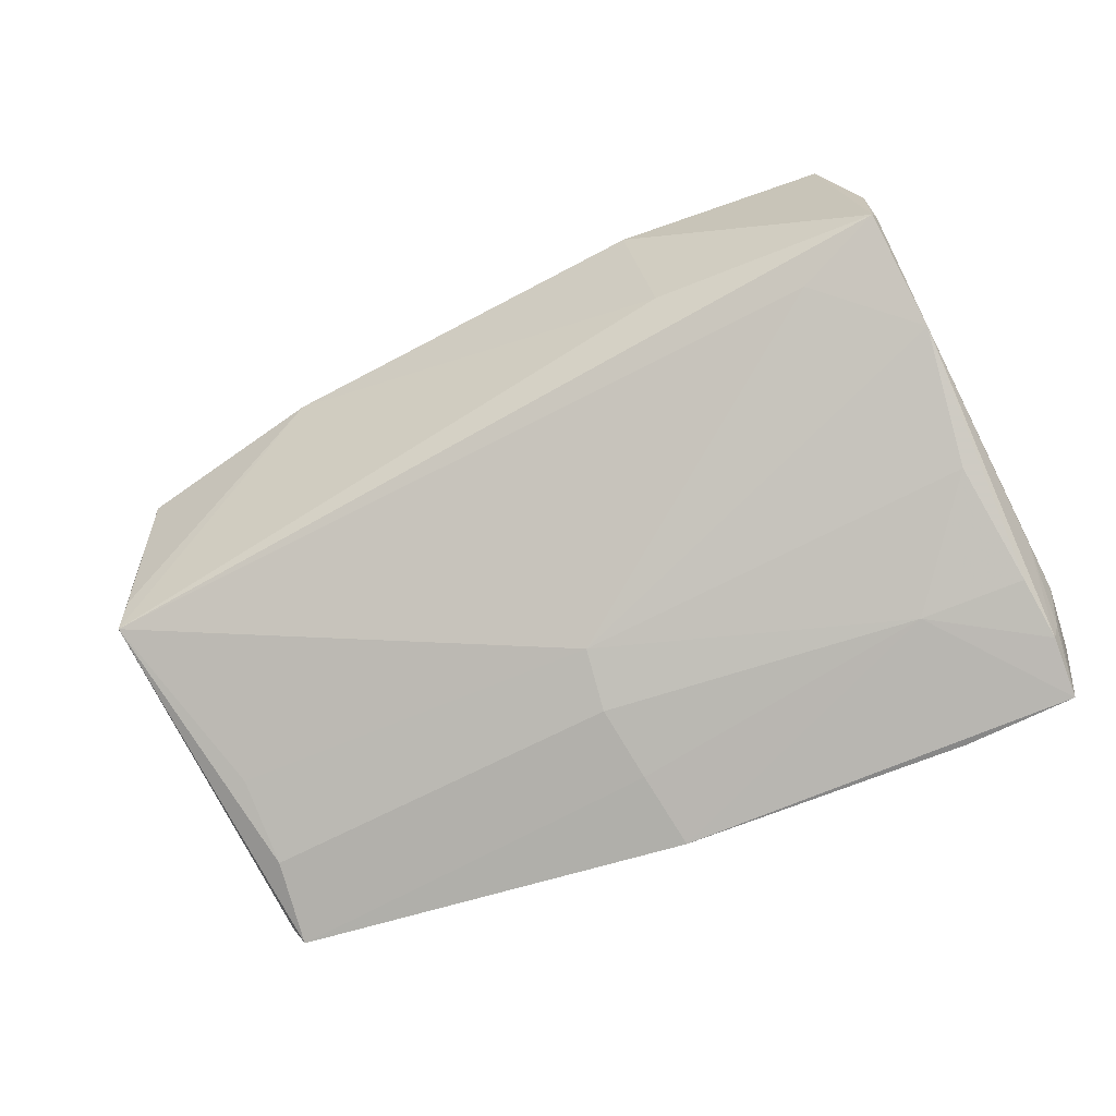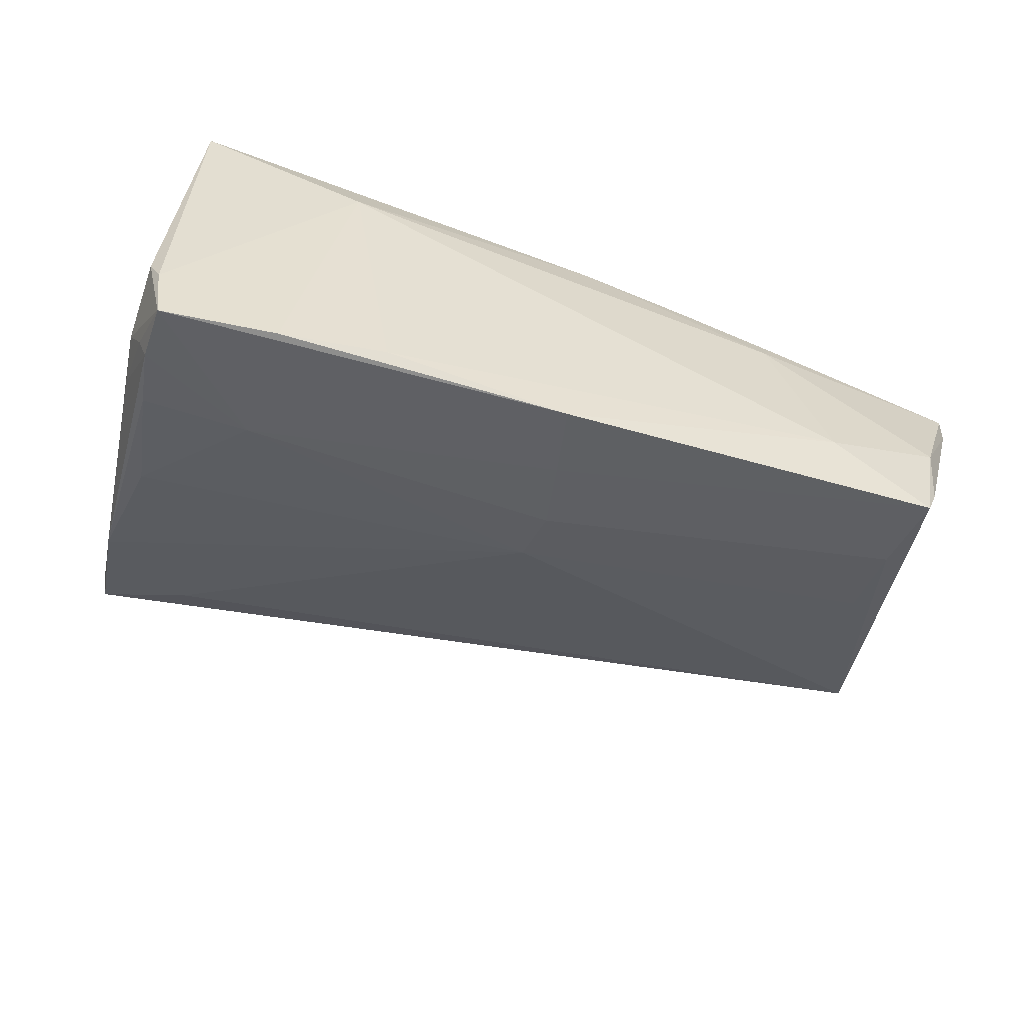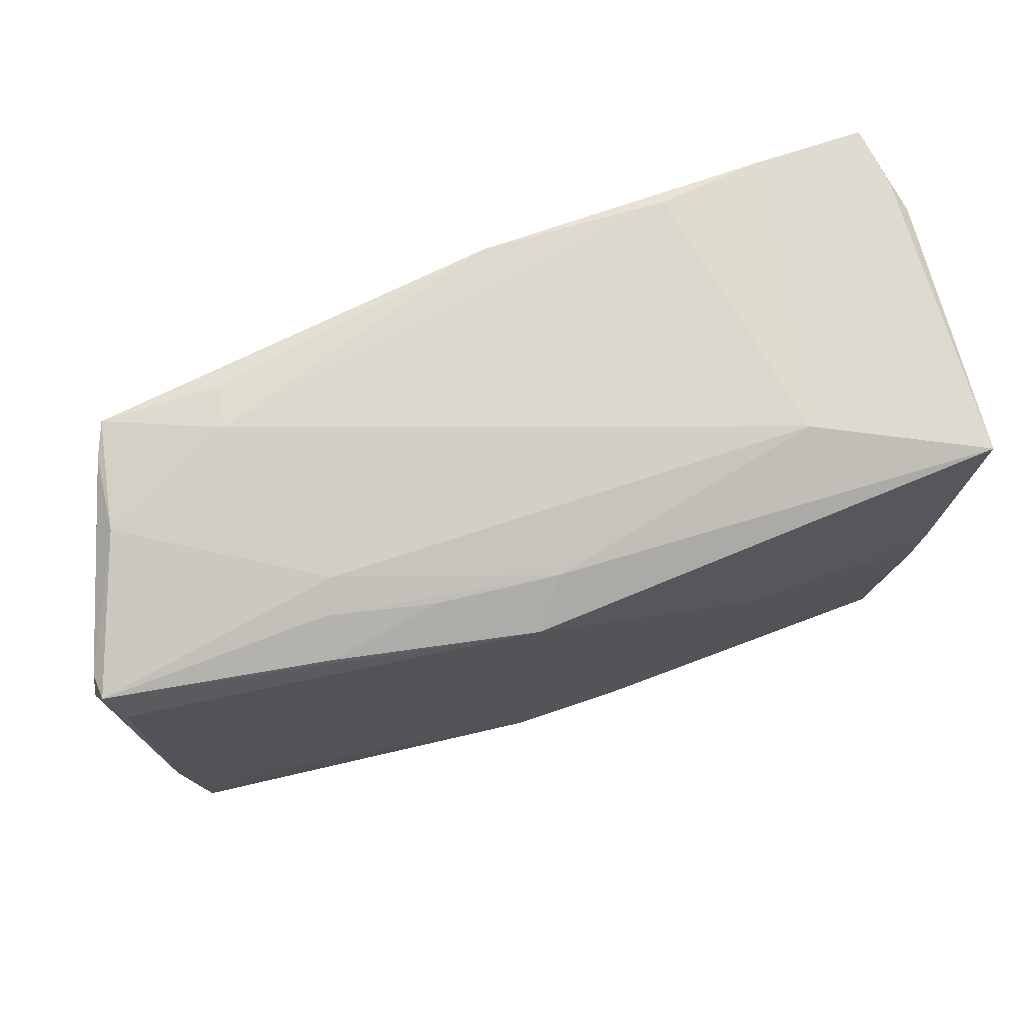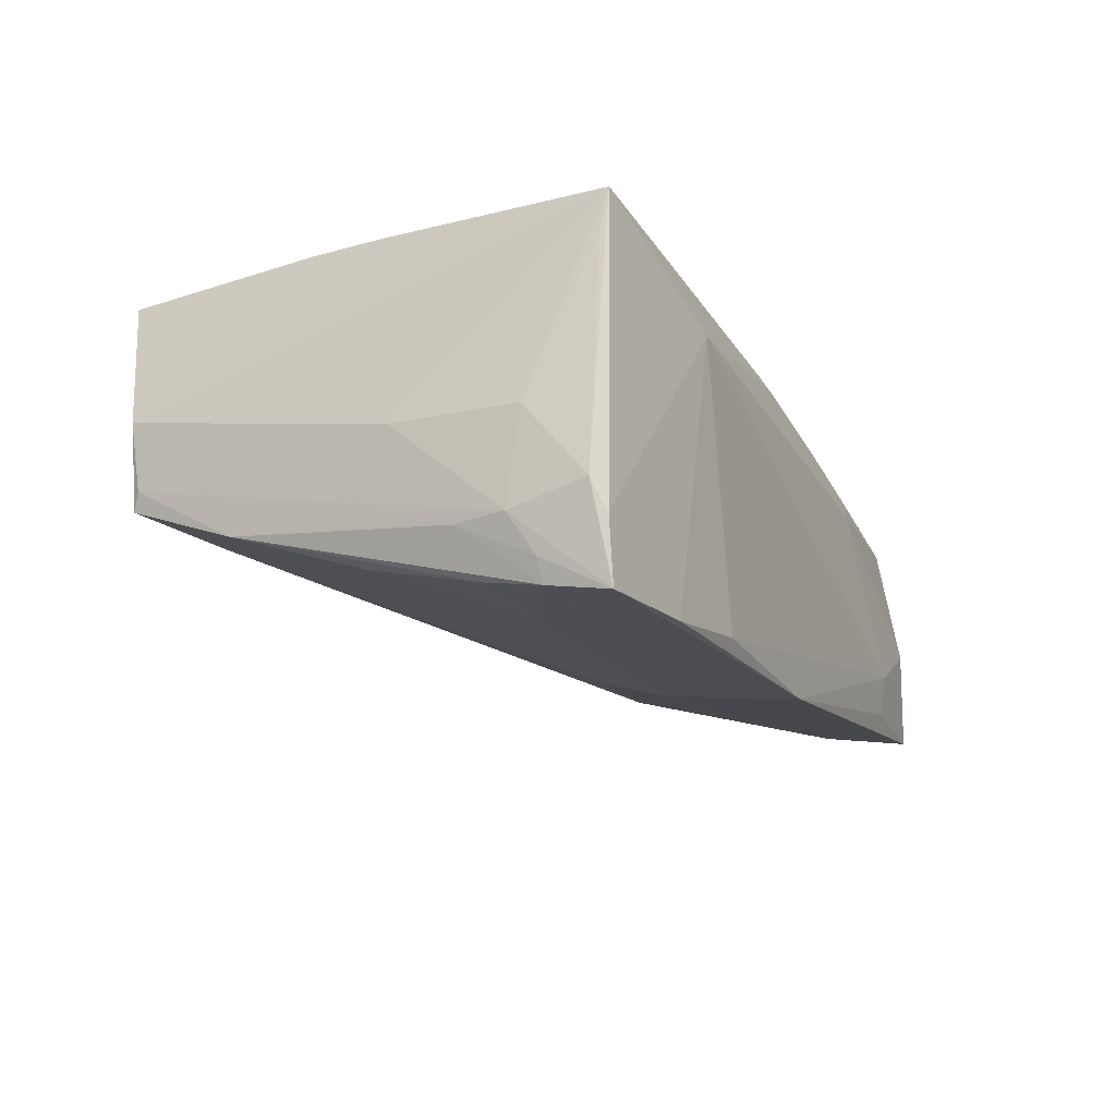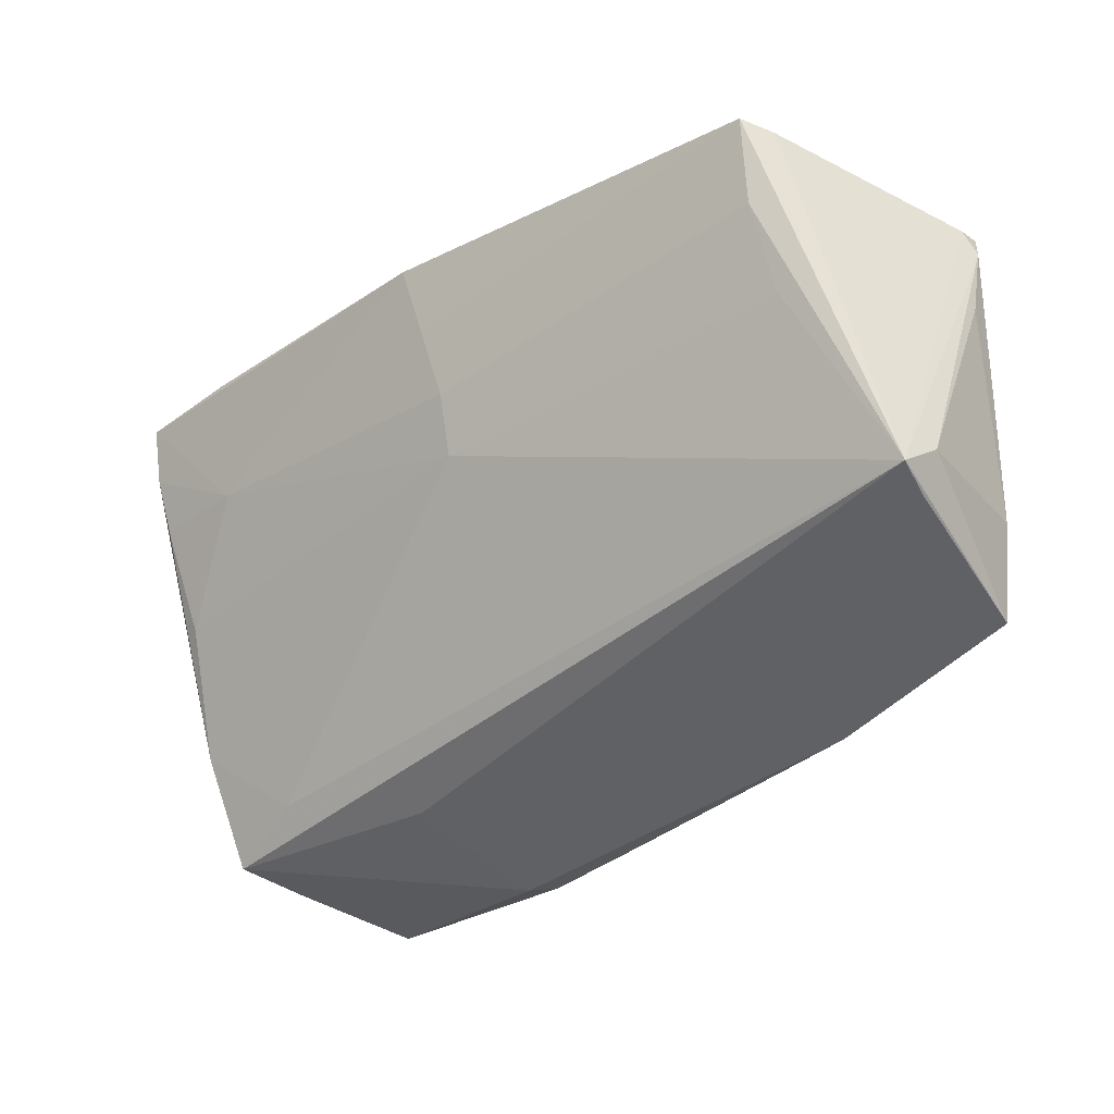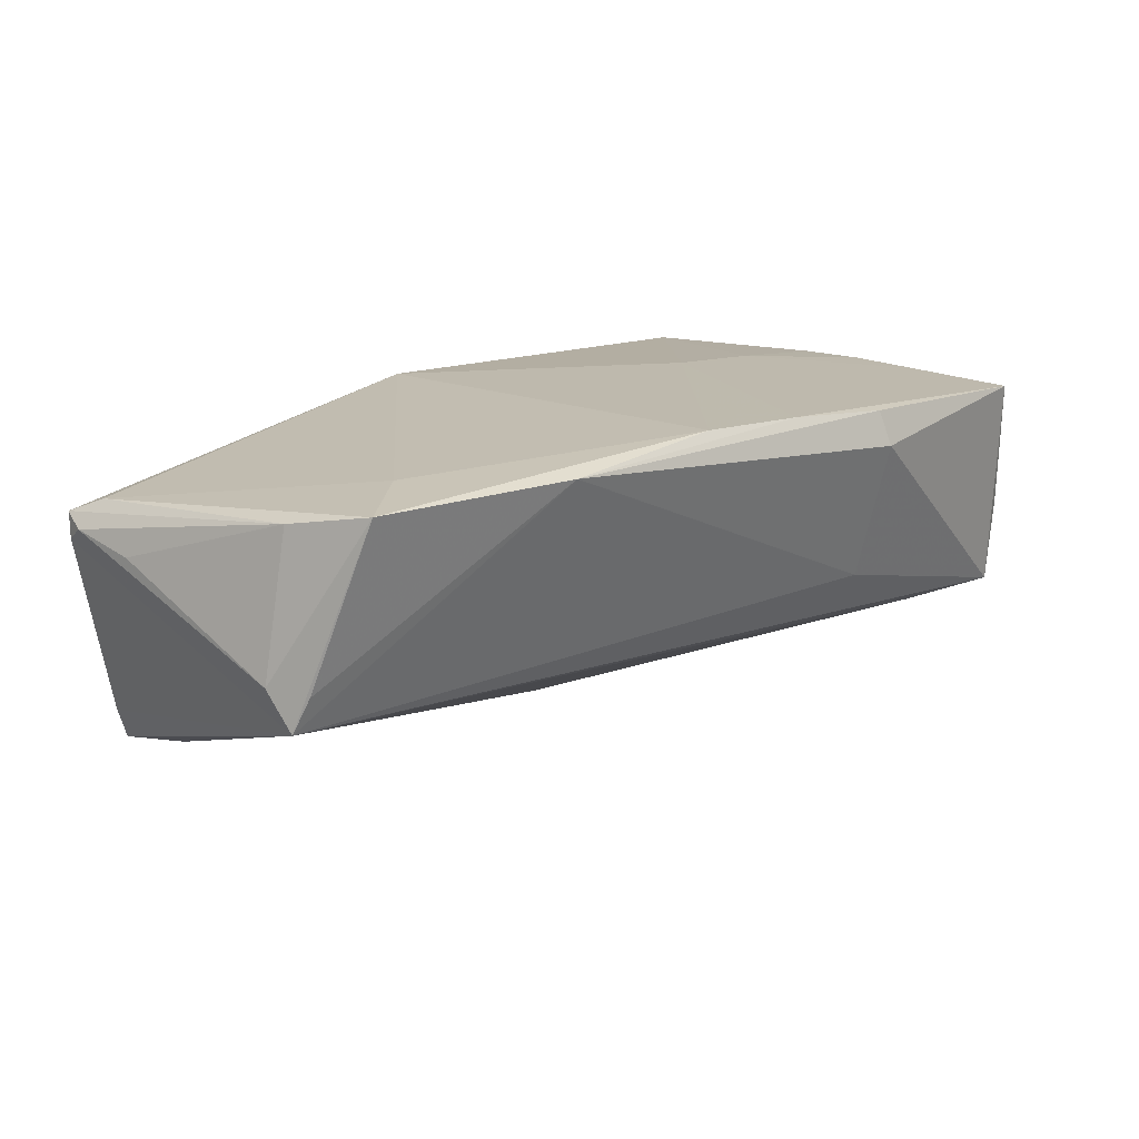
<metadata>
{"format":"obj","ext":"obj","renderer":"f3d","projection":"perspective","resolution":1024,"background":"white","views":[{"elev":-74.0,"azim":19.8,"up":"+Z"},{"elev":-52.1,"azim":160.4,"up":"+Z"},{"elev":73.1,"azim":-19.9,"up":"+Y"},{"elev":-17.7,"azim":114.7,"up":"+Z"},{"elev":-28.8,"azim":-136.6,"up":"+Y"},{"elev":14.3,"azim":-47.1,"up":"+Z"}]}
</metadata>
<code>
v 0.02275 0.0281 -0.0245
v -0.03572 0.0276 -0.02031
v -0.009495 0.02094 0.01959
v 0.05186 0.01494 -0.01715
v 0.04598 -0.003804 0.01904
v -0.03701 0.0281 -0.01498
v 0.04933 0.02437 0.01316
v -0.005217 0.02428 0.01466
v 0.02844 0.0281 0.008582
v 0.001959 -0.0352 0.01925
v 0.02033 -0.002226 0.0201
v -0.05827 -0.01462 0.01346
v -0.03283 0.02409 0.00993
v 0.05059 0.0004586 -0.005117
v 0.03248 -0.003344 0.0198
v 0.04653 -0.03501 0.002176
v -0.05898 -0.01872 -0.004425
v 0.04593 -0.003831 -0.01927
v 0.04298 -0.03785 0.01825
v -0.06099 -0.01392 -0.003923
v 0.04584 -0.03444 -0.008472
v -0.06069 0.02069 0.006554
v 0.04969 0.01821 -0.02475
v 0.04971 0.02572 -0.02609
v 0.04845 0.01061 -0.02314
v 0.0507 0.01786 -0.02191
v -0.05031 0.02658 -0.02119
v -0.03058 0.02564 0.006155
v 0.04755 -0.02038 -0.01379
v 0.03541 0.0109 -0.02364
v -0.06049 0.02112 0.009737
v 0.01631 -0.03872 0.01427
v -0.05321 0.02596 -0.008059
v -0.004225 0.009425 -0.02287
v 0.01536 -0.03749 0.01859
v 0.05066 0.02567 -0.01859
v -0.05054 0.005237 -0.01639
v -0.06152 0.01789 0.008239
v -0.01988 0.02388 0.0129
v 0.05171 0.01656 -0.005823
v 0.03534 -0.02927 -0.01034
v -0.06141 0.009178 0.006393
v -0.03382 0.02155 0.01458
v -9.783e-05 0.02794 -0.02609
v 0.04644 -0.03367 -0.006275
v 0.03573 0.02719 -0.0259
v -0.04621 -0.01827 0.01672
v -0.002243 0.01854 -0.02454
v -0.003756 0.001859 -0.02076
v -0.05209 0.02591 -0.01716
v 0.01797 -0.03285 -0.003158
v 0.0451 -0.0129 0.01915
v -0.06003 -0.01692 -0.008686
v 0.05184 0.0241 -0.01484
v 0.05094 0.008505 -0.01749
v 0.0488 0.02519 0.01787
v -0.01167 -0.03314 0.0193
v -0.05574 -0.02554 0.01543
v -0.05894 0.01643 0.01162
v 0.04413 -0.0226 0.01885
v -0.03208 -0.03179 0.01664
v -0.04971 0.0159 -0.01956
f 47 57 3
f 14 40 56
f 14 56 16
f 4 40 14
f 53 21 51
f 51 61 53
f 51 21 32
f 32 61 51
f 7 56 40
f 57 61 10
f 3 57 11
f 11 56 3
f 11 15 56
f 57 10 11
f 32 21 19
f 21 16 19
f 45 16 21
f 14 16 45
f 45 4 14
f 59 47 3
f 3 31 59
f 43 31 3
f 22 53 38
f 22 50 53
f 38 31 22
f 33 22 31
f 50 22 33
f 38 53 20
f 57 47 58
f 58 61 57
f 47 59 58
f 58 20 53
f 32 19 35
f 35 19 10
f 35 61 32
f 35 10 61
f 10 19 60
f 15 11 60
f 60 11 10
f 29 45 21
f 4 45 29
f 28 33 31
f 6 33 28
f 20 58 12
f 12 31 38
f 12 59 31
f 12 58 59
f 53 61 17
f 17 58 53
f 61 58 17
f 56 15 5
f 5 16 56
f 5 19 16
f 46 36 24
f 41 21 53
f 41 29 21
f 40 4 54
f 54 36 56
f 4 24 54
f 54 24 36
f 54 7 40
f 56 7 54
f 6 1 44
f 44 1 46
f 46 24 44
f 31 43 13
f 13 28 31
f 6 28 9
f 46 1 9
f 9 1 6
f 56 36 9
f 9 36 46
f 38 20 42
f 42 12 38
f 20 12 42
f 15 60 52
f 52 5 15
f 52 60 19
f 19 5 52
f 27 33 6
f 50 33 27
f 53 50 27
f 27 62 53
f 27 44 48
f 48 62 27
f 53 62 37
f 8 43 3
f 3 56 8
f 56 9 8
f 28 13 8
f 8 9 28
f 4 29 55
f 29 23 55
f 26 24 4
f 26 23 24
f 4 55 26
f 26 55 23
f 29 41 49
f 49 41 53
f 53 37 49
f 49 37 62
f 24 23 30
f 48 44 30
f 30 44 24
f 6 44 2
f 2 27 6
f 44 27 2
f 39 13 43
f 43 8 39
f 39 8 13
f 48 30 34
f 34 30 49
f 34 62 48
f 34 49 62
f 25 23 29
f 25 30 23
f 29 49 18
f 49 30 18
f 18 25 29
f 30 25 18

</code>
